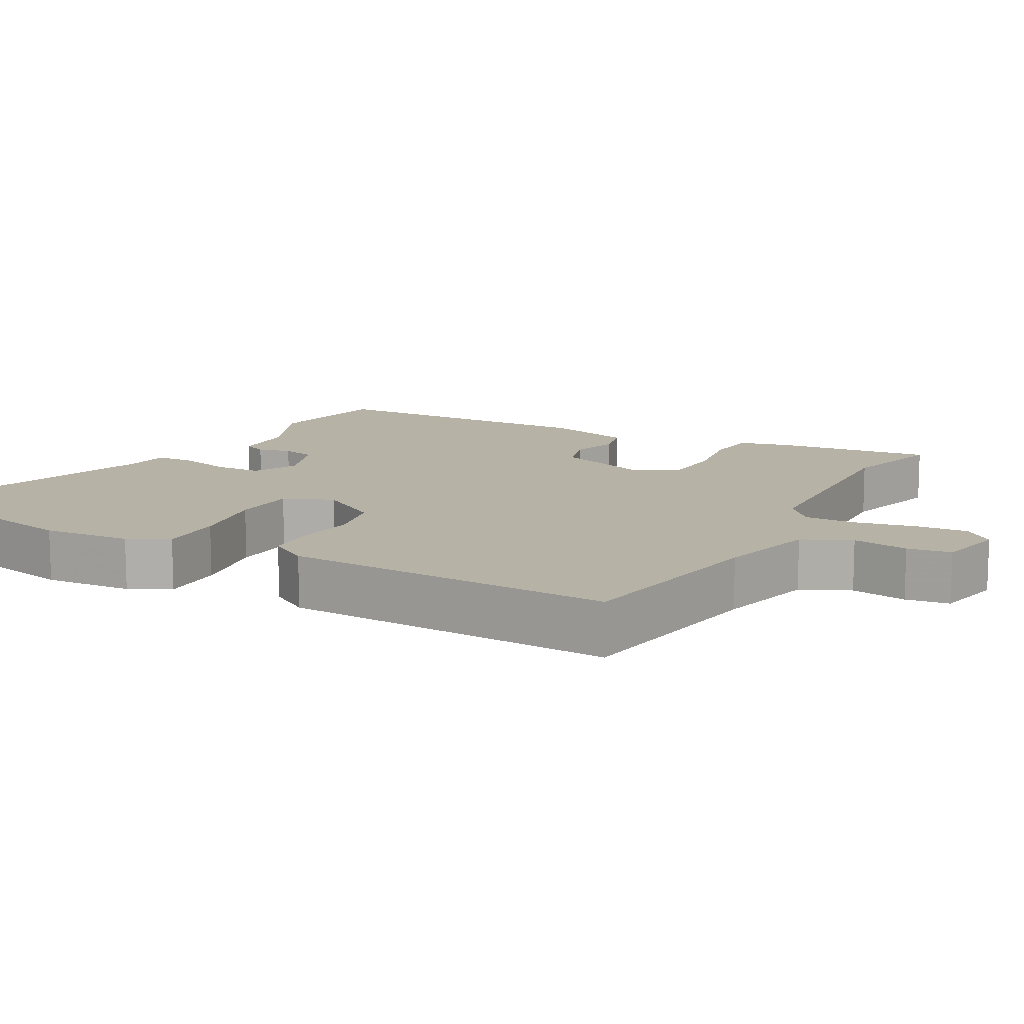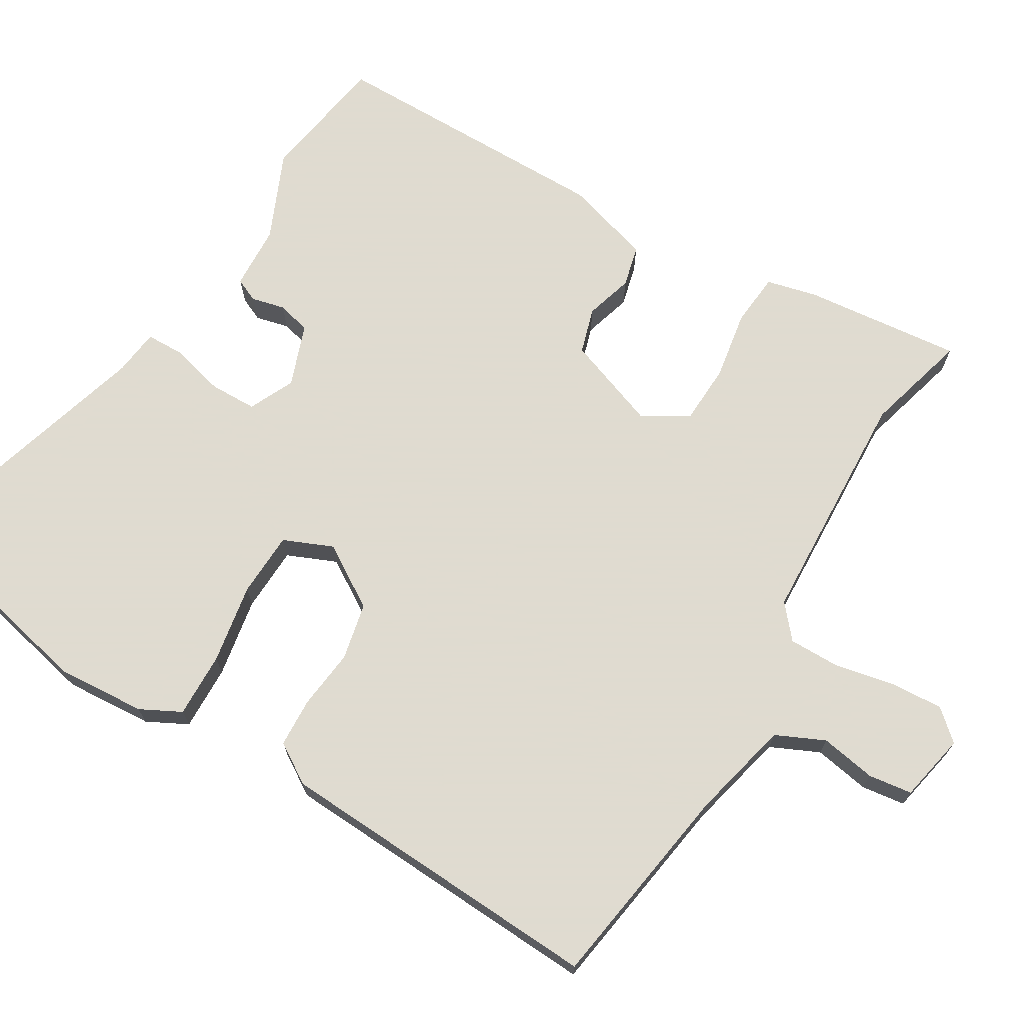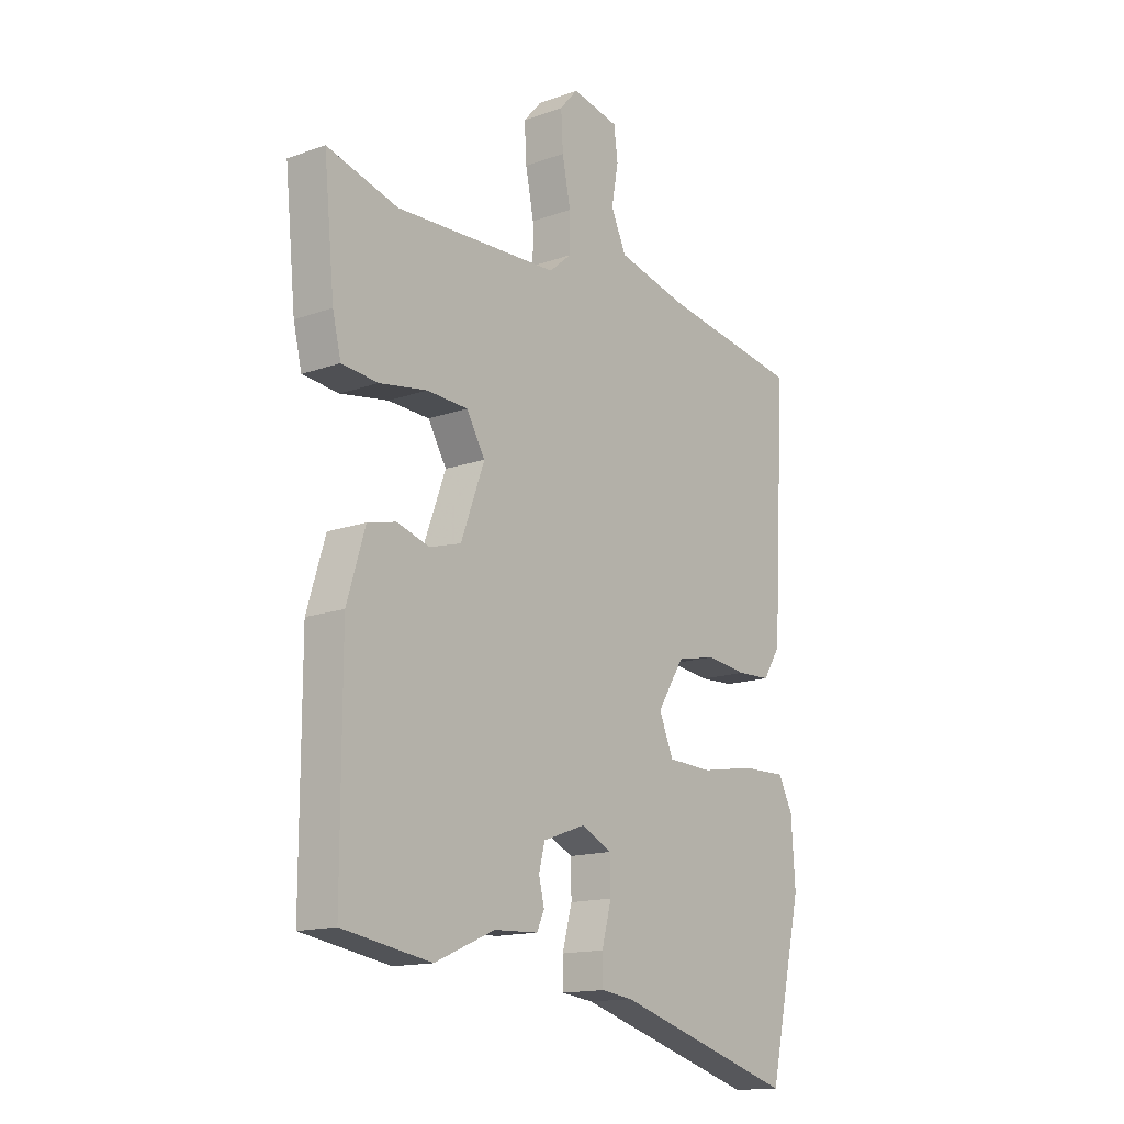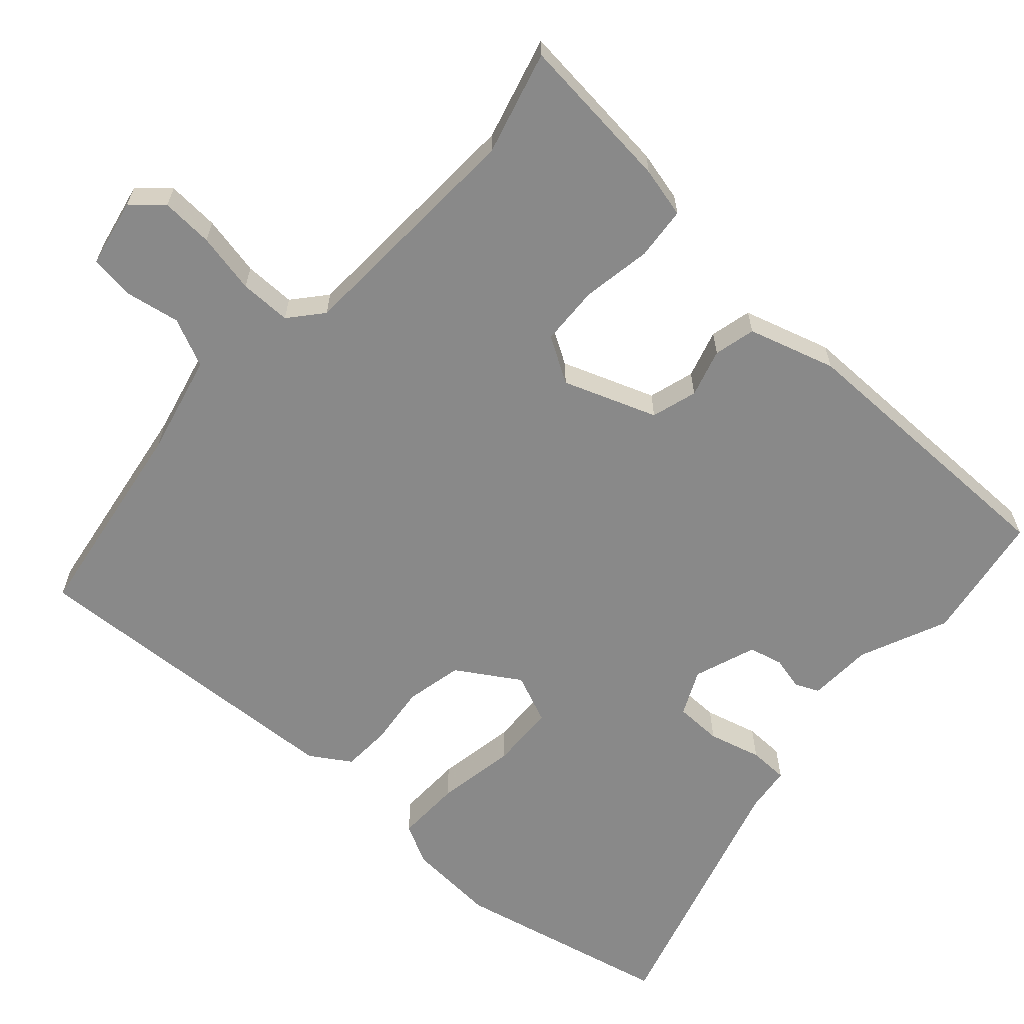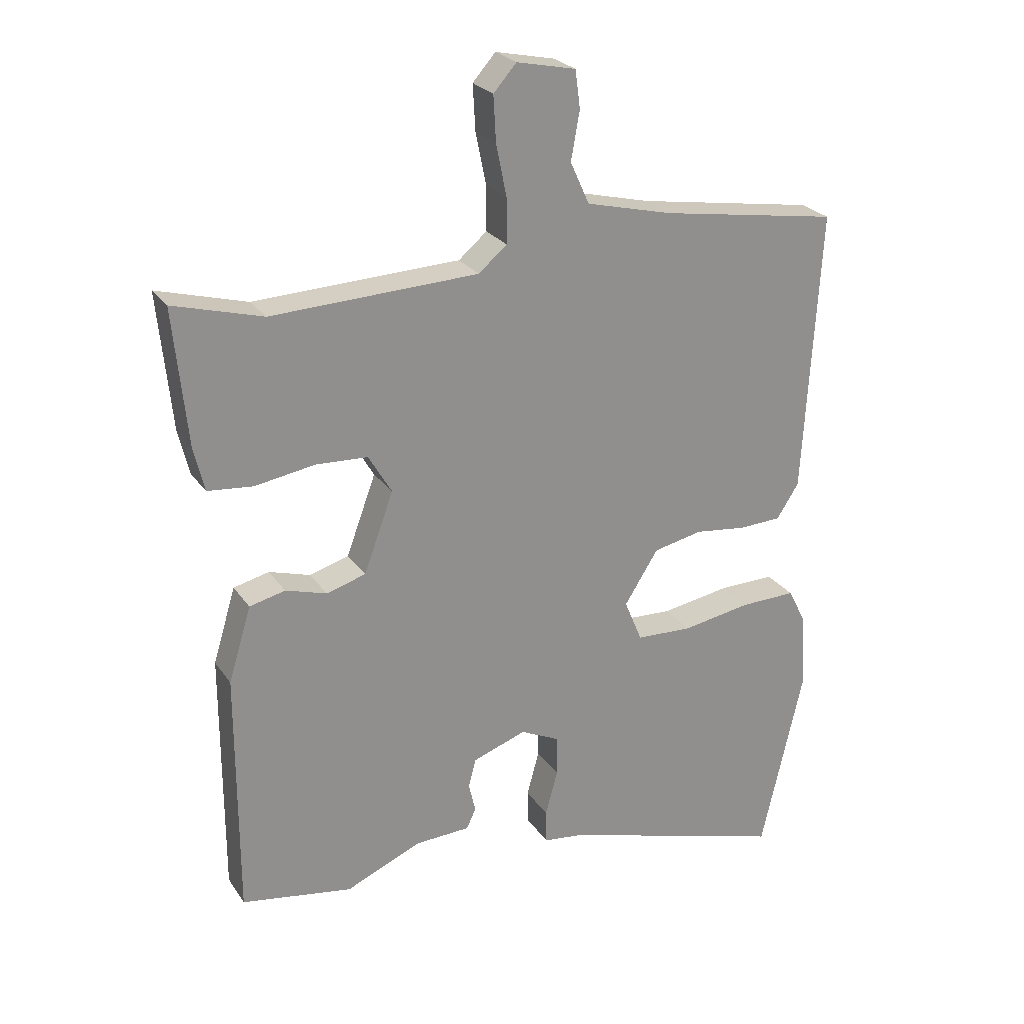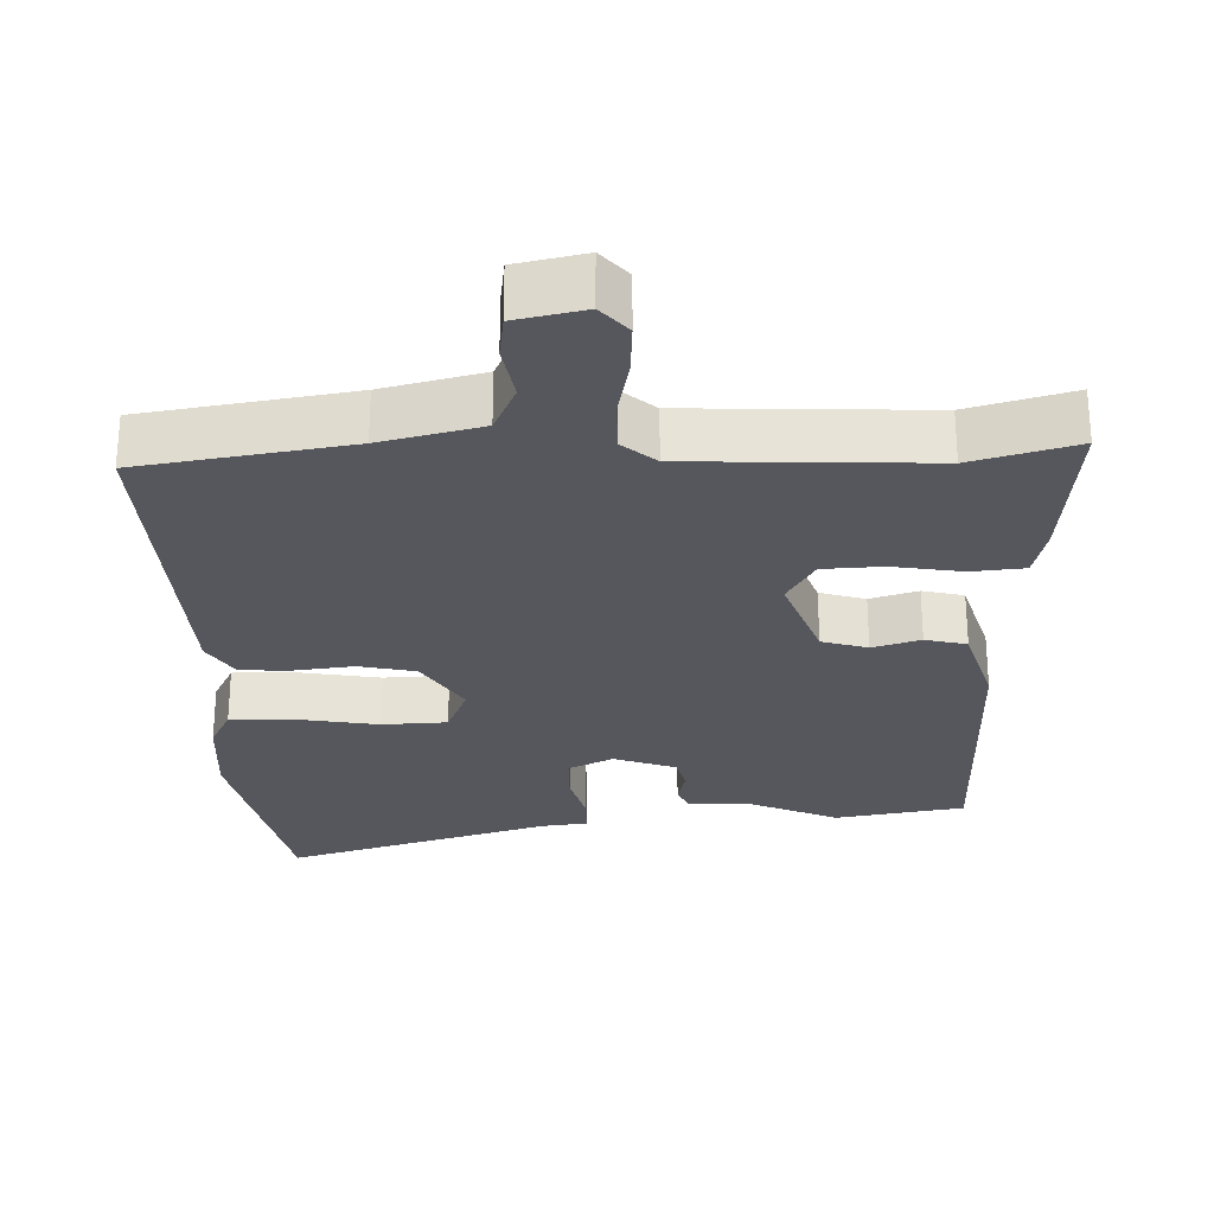
<metadata>
{"format":"obj","ext":"obj","renderer":"f3d","projection":"perspective","resolution":1024,"background":"white","views":[{"elev":12.2,"azim":-61.5,"up":"+Y"},{"elev":70.2,"azim":-59.3,"up":"+Y"},{"elev":-14.8,"azim":127.8,"up":"+Z"},{"elev":-63.1,"azim":47.9,"up":"+Y"},{"elev":25.0,"azim":153.9,"up":"+Z"},{"elev":-27.5,"azim":1.7,"up":"+Y"}]}
</metadata>
<code>
v 0.512 0.07 -0.498
v 0.331 0.07 -0.528
v 0.208 0.07 -0.475
v 0.118 0.07 -0.471
v 0.103 0.07 -0.438
v 0.114 0.07 -0.391
v 0.102 0.07 -0.344
v 0.015 0.07 -0.313
v -0.048 0.07 -0.343
v -0.049 0.07 -0.409
v -0.029 0.07 -0.483
v -0.03 0.07 -0.538
v -0.095 0.07 -0.546
v -0.465 0.07 -0.656
v -0.534 0.07 -0.352
v -0.526 0.07 -0.228
v -0.497 0.07 -0.171
v -0.406 0.07 -0.173
v -0.294 0.07 -0.192
v -0.203 0.07 -0.188
v -0.174 0.07 -0.119
v -0.229 0.07 -0.032
v -0.309 0.07 -0.015
v -0.393 0.07 -0.025
v -0.462 0.07 -0.022
v -0.498 0.07 0.034
v -0.524 0.07 0.496
v -0.233 0.07 0.542
v -0.093 0.07 0.576
v -0.062 0.07 0.644
v -0.076 0.07 0.722
v -0.068 0.07 0.783
v 0.028 0.07 0.803
v 0.065 0.07 0.761
v 0.061 0.07 0.688
v 0.044 0.07 0.604
v 0.044 0.07 0.532
v 0.09 0.07 0.493
v 0.425 0.07 0.479
v 0.57 0.07 0.519
v 0.548 0.07 0.298
v 0.531 0.07 0.227
v 0.457 0.07 0.22
v 0.36 0.07 0.236
v 0.276 0.07 0.232
v 0.238 0.07 0.168
v 0.286 0.07 0.038
v 0.35 0.07 0.019
v 0.417 0.07 0.039
v 0.475 0.07 0.025
v 0.512 0.07 -0.097
v 0.512 0 -0.498
v 0.331 0 -0.528
v 0.208 0 -0.475
v 0.118 0 -0.471
v 0.103 0 -0.438
v 0.114 0 -0.391
v 0.102 0 -0.344
v 0.015 0 -0.313
v -0.048 0 -0.343
v -0.049 0 -0.409
v -0.029 0 -0.483
v -0.03 0 -0.538
v -0.095 0 -0.546
v -0.465 0 -0.656
v -0.534 0 -0.352
v -0.526 0 -0.228
v -0.497 0 -0.171
v -0.406 0 -0.173
v -0.294 0 -0.192
v -0.203 0 -0.188
v -0.174 0 -0.119
v -0.229 0 -0.032
v -0.309 0 -0.015
v -0.393 0 -0.025
v -0.462 0 -0.022
v -0.498 0 0.034
v -0.524 0 0.496
v -0.233 0 0.542
v -0.093 0 0.576
v -0.062 0 0.644
v -0.076 0 0.722
v -0.068 0 0.783
v 0.028 0 0.803
v 0.065 0 0.761
v 0.061 0 0.688
v 0.044 0 0.604
v 0.044 0 0.532
v 0.09 0 0.493
v 0.425 0 0.479
v 0.57 0 0.519
v 0.548 0 0.298
v 0.531 0 0.227
v 0.457 0 0.22
v 0.36 0 0.236
v 0.276 0 0.232
v 0.238 0 0.168
v 0.286 0 0.038
v 0.35 0 0.019
v 0.417 0 0.039
v 0.475 0 0.025
v 0.512 0 -0.097
f 1 2 3
f 51 1 3
f 50 51 3
f 49 50 3
f 48 49 3
f 4 5 6
f 3 4 6
f 48 3 6
f 47 48 6
f 46 47 6 7
f 42 43 44
f 41 42 44
f 40 41 44
f 39 40 44
f 38 39 44 45
f 37 38 45 46
f 34 35 36
f 33 34 36
f 32 33 36
f 31 32 36
f 30 31 36
f 29 30 36 37
f 46 7 8
f 37 46 8
f 29 37 8
f 28 29 8
f 26 27 28
f 25 26 28
f 24 25 28
f 23 24 28
f 17 18 19
f 16 17 19
f 15 16 19
f 14 15 19
f 13 14 19
f 13 19 20
f 12 13 20
f 11 12 20
f 10 11 20
f 9 10 20 21
f 28 8 9 21
f 22 23 28
f 21 22 28
f 54 53 52
f 54 52 102
f 54 102 101
f 54 101 100
f 54 100 99
f 57 56 55
f 57 55 54
f 57 54 99
f 57 99 98
f 58 57 98 97
f 95 94 93
f 95 93 92
f 95 92 91
f 95 91 90
f 96 95 90 89
f 97 96 89 88
f 87 86 85
f 87 85 84
f 87 84 83
f 87 83 82
f 87 82 81
f 88 87 81 80
f 59 58 97
f 59 97 88
f 59 88 80
f 59 80 79
f 79 78 77
f 79 77 76
f 79 76 75
f 79 75 74
f 70 69 68
f 70 68 67
f 70 67 66
f 70 66 65
f 70 65 64
f 71 70 64
f 71 64 63
f 71 63 62
f 71 62 61
f 72 71 61 60
f 72 60 59 79
f 79 74 73
f 79 73 72
f 1 52 53 2
f 2 53 54 3
f 3 54 55 4
f 4 55 56 5
f 5 56 57 6
f 6 57 58 7
f 7 58 59 8
f 8 59 60 9
f 9 60 61 10
f 10 61 62 11
f 11 62 63 12
f 12 63 64 13
f 13 64 65 14
f 14 65 66 15
f 15 66 67 16
f 16 67 68 17
f 17 68 69 18
f 18 69 70 19
f 19 70 71 20
f 20 71 72 21
f 21 72 73 22
f 22 73 74 23
f 23 74 75 24
f 24 75 76 25
f 25 76 77 26
f 26 77 78 27
f 27 78 79 28
f 28 79 80 29
f 29 80 81 30
f 30 81 82 31
f 31 82 83 32
f 32 83 84 33
f 33 84 85 34
f 34 85 86 35
f 35 86 87 36
f 36 87 88 37
f 37 88 89 38
f 38 89 90 39
f 39 90 91 40
f 40 91 92 41
f 41 92 93 42
f 42 93 94 43
f 43 94 95 44
f 44 95 96 45
f 45 96 97 46
f 46 97 98 47
f 47 98 99 48
f 48 99 100 49
f 49 100 101 50
f 50 101 102 51
f 51 102 52 1

</code>
